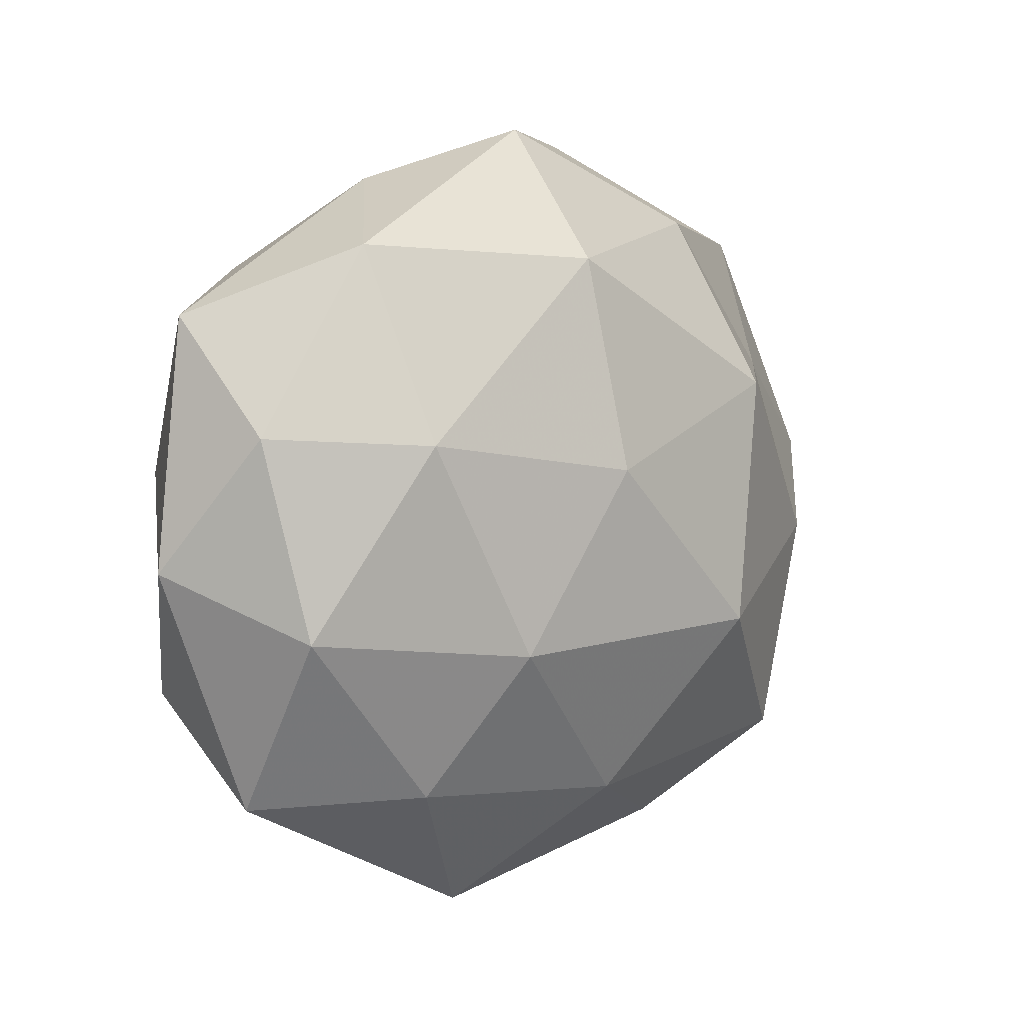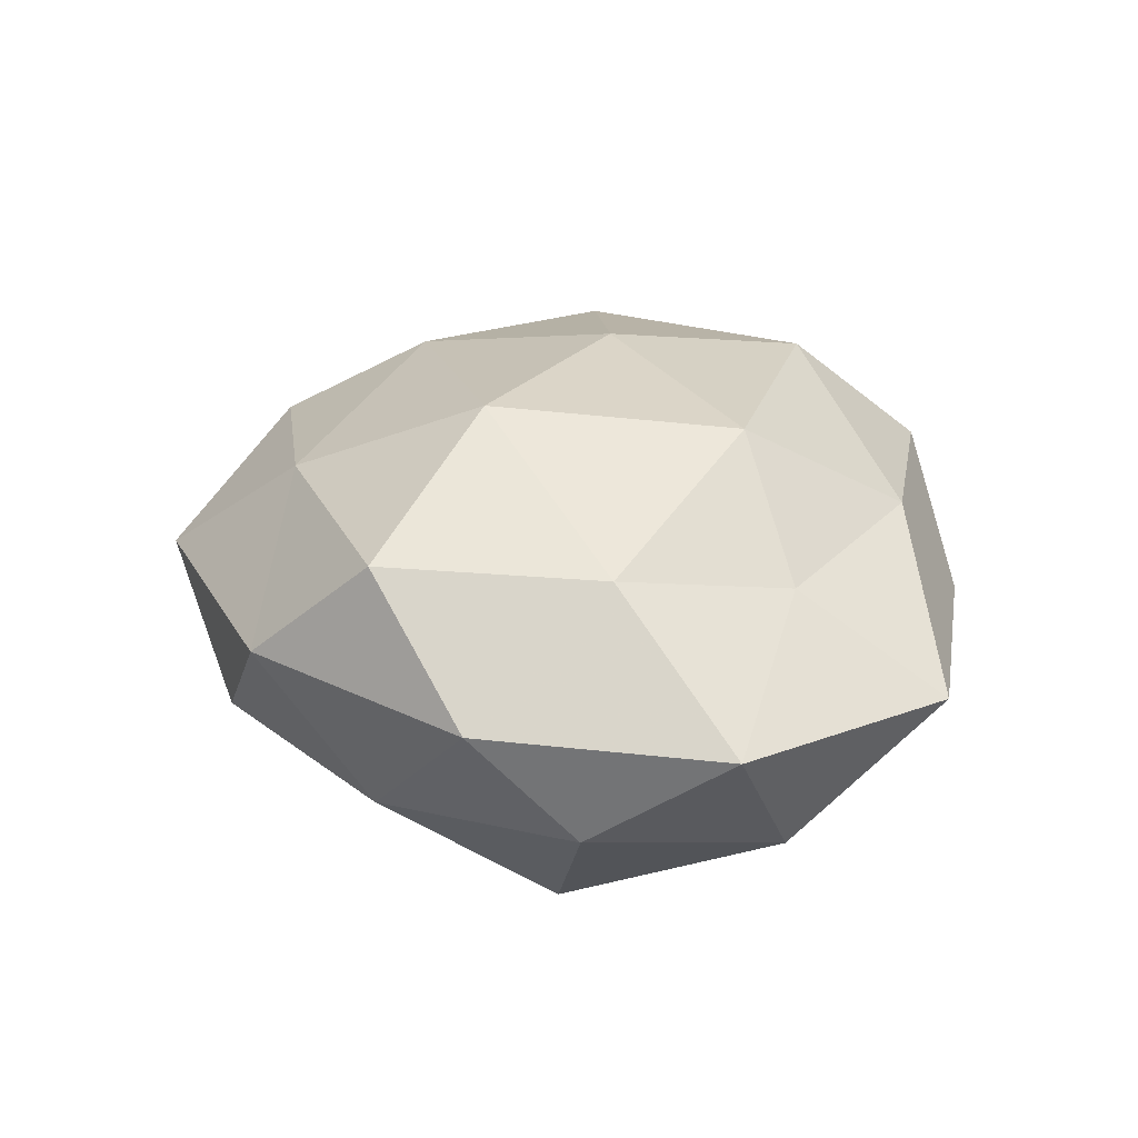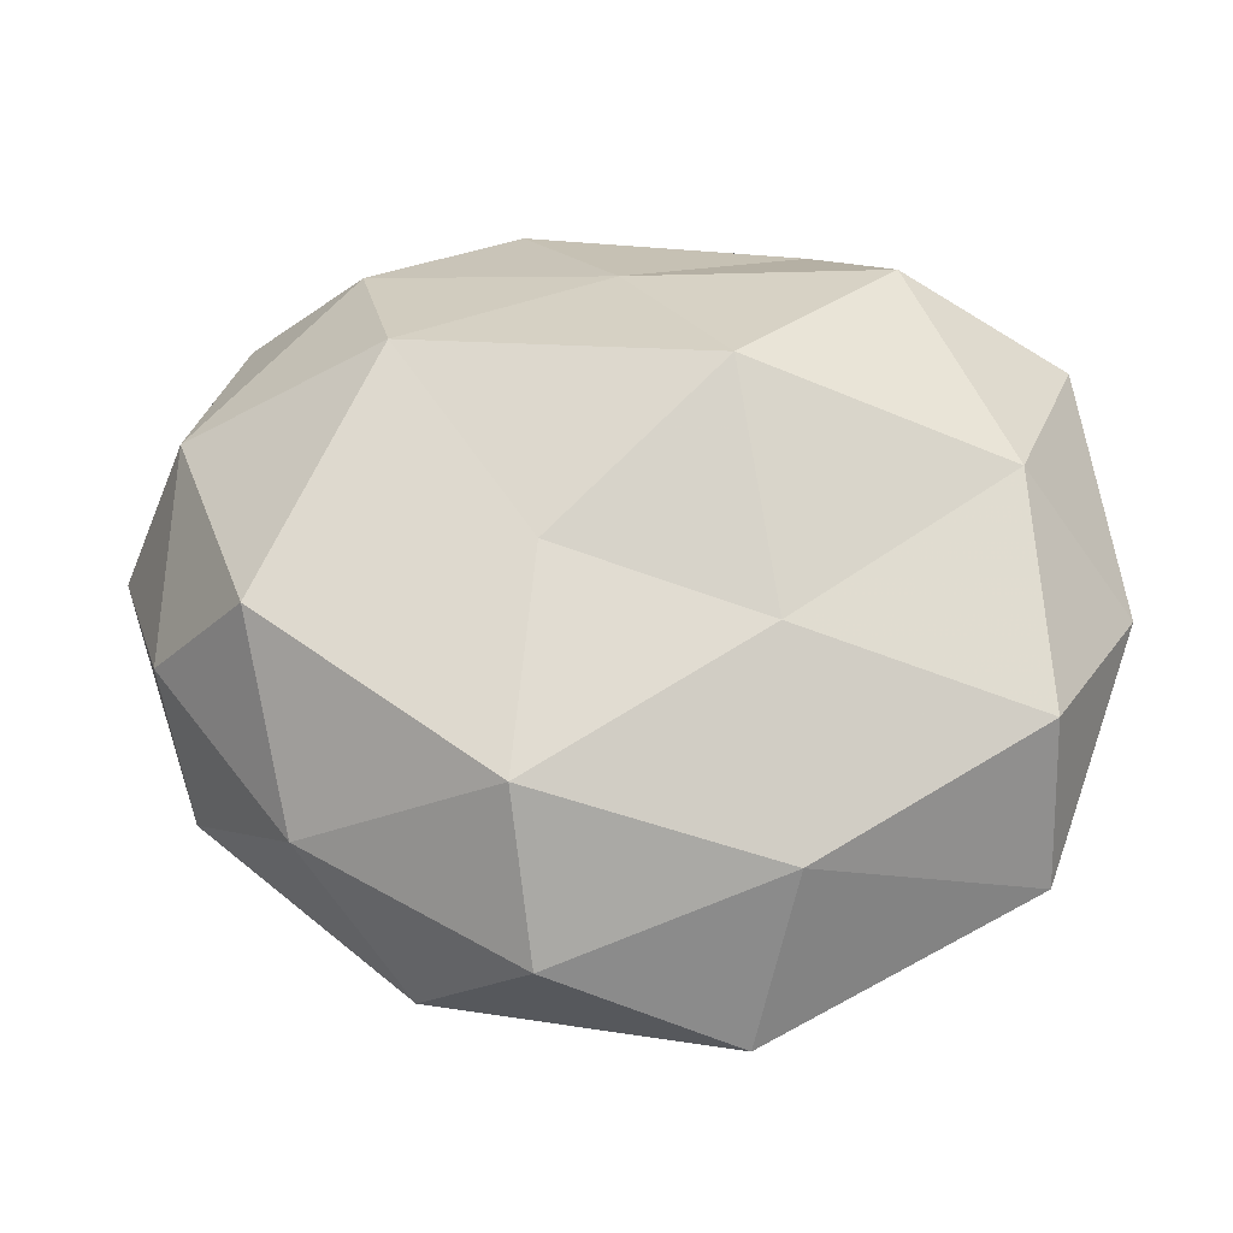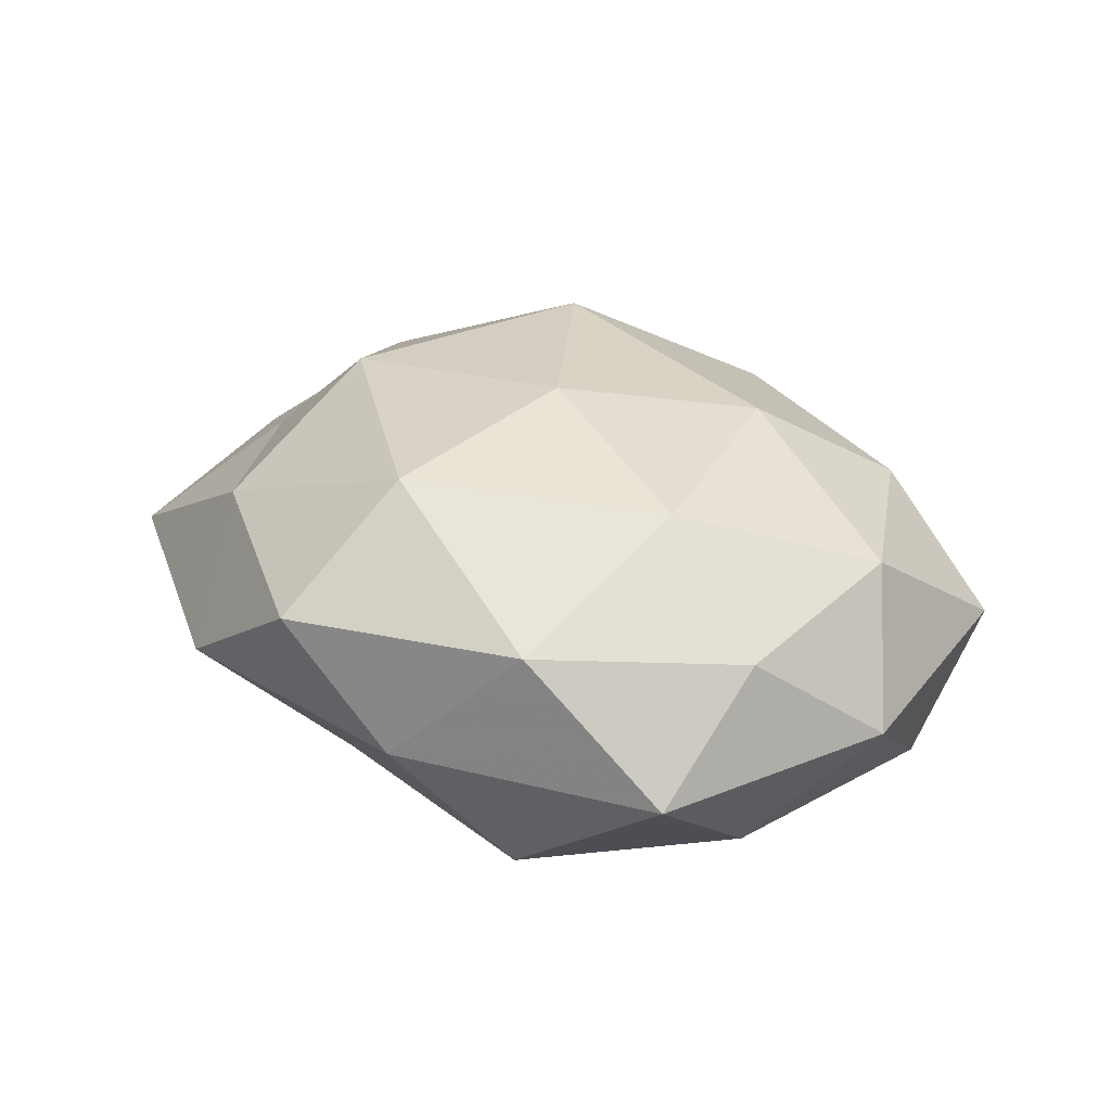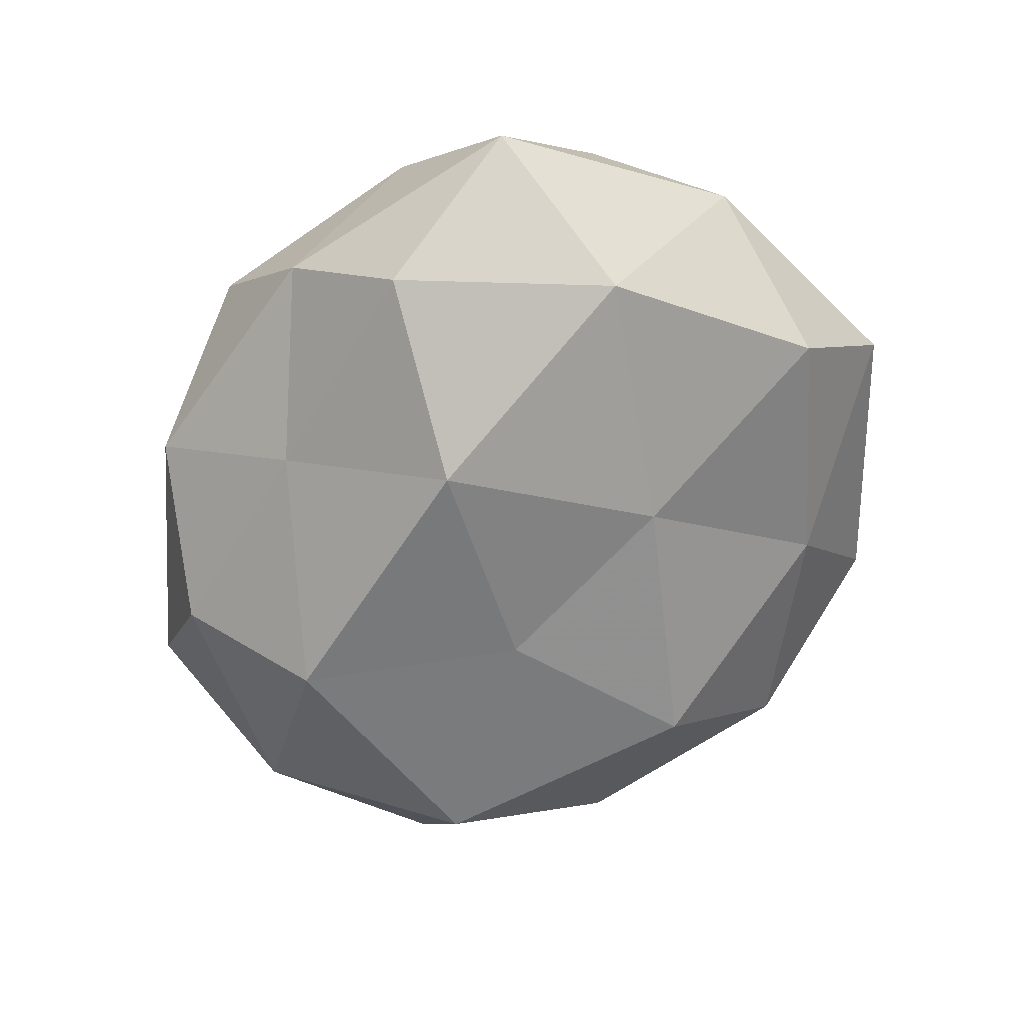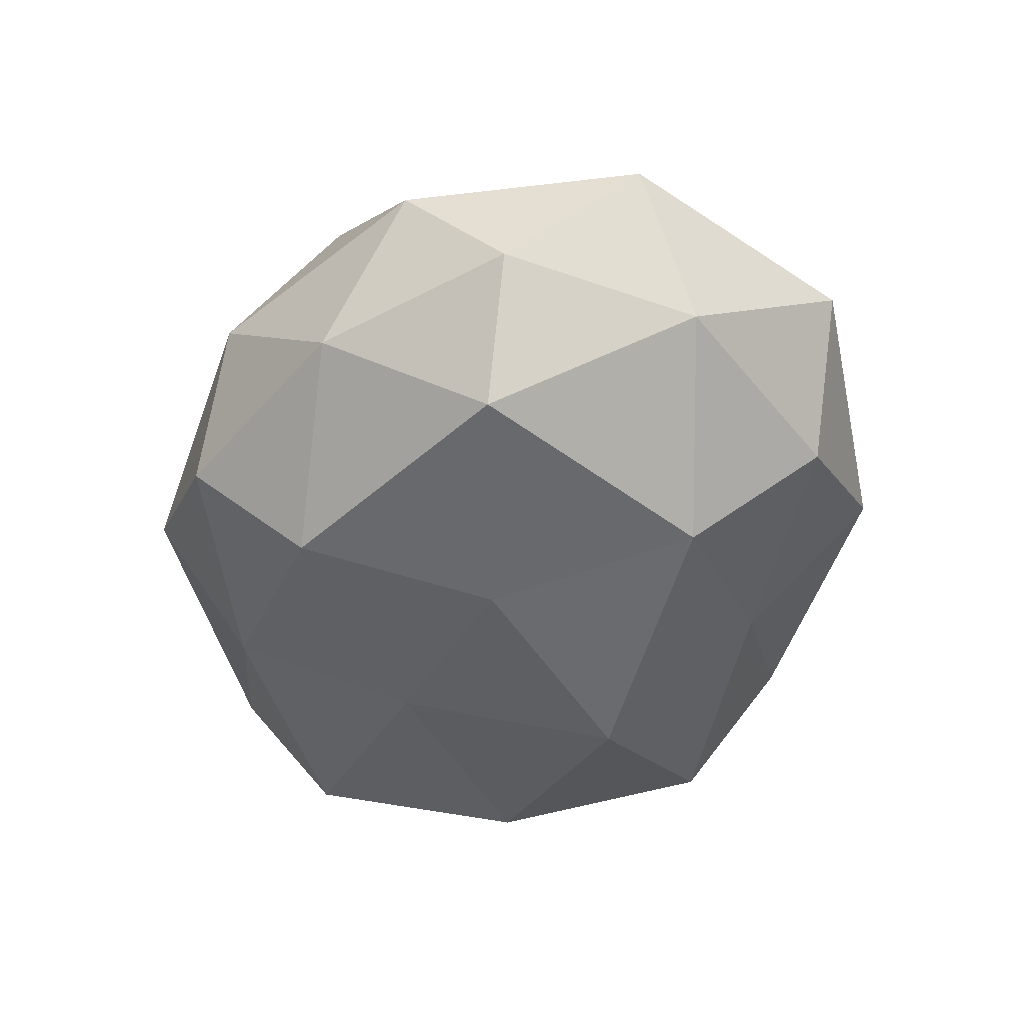
<metadata>
{"format":"obj","ext":"obj","renderer":"f3d","projection":"perspective","resolution":1024,"background":"white","views":[{"elev":5.0,"azim":-46.5,"up":"+Y"},{"elev":27.9,"azim":78.0,"up":"+Z"},{"elev":-26.3,"azim":-177.1,"up":"+Y"},{"elev":25.0,"azim":-129.2,"up":"+Z"},{"elev":-63.3,"azim":-115.8,"up":"+Z"},{"elev":-49.1,"azim":80.6,"up":"+Z"}]}
</metadata>
<code>
v 0.01969 0.01635 0.02694
v 0.0443 0.03529 0.001301
v 0.01283 -0.01407 0.02982
v 0.03867 -0.01052 -0.02385
v -0.01075 0.03219 0.02427
v -0.01702 -0.01347 -0.02296
v 0.04872 0.0146 -0.0132
v -0.04483 -0.035 -0.0009593
v 0.03974 -0.004297 0.01896
v -0.05552 -0.00531 -0.00387
v -0.04524 -0.02219 -0.01666
v -0.008478 0.006247 0.02881
v -0.03098 0.03122 -0.01891
v 0.05762 0.006234 0.004379
v -0.04308 0.005395 -0.02018
v -0.03592 0.03366 0.01097
v -0.01281 0.01476 -0.02942
v 0.03465 -0.03179 -0.01024
v -0.02143 0.04255 -0.004459
v 0.02917 0.03552 -0.01361
v 0.02274 -0.04443 0.005098
v 0.007786 -0.005061 -0.02613
v -0.01863 -0.03721 -0.01412
v -0.04992 0.01097 0.008408
v 0.03617 0.01838 0.01364
v 0.02402 0.0188 -0.02725
v -6.754e-05 0.03323 -0.01609
v 0.01199 0.04807 -0.002168
v -0.04633 -0.01319 0.01289
v 0.01062 -0.0311 -0.02363
v -0.02829 -0.03375 0.01355
v 0.05084 -0.01046 -0.008206
v 0.04784 -0.02322 0.005637
v -0.00927 0.0486 0.0105
v -0.05055 0.02526 -0.005591
v 0.008985 -0.04644 -0.009831
v -0.02128 -0.01598 0.02447
v 6.895e-05 -0.03594 0.01813
v -0.01293 -0.05105 0.002705
v 0.01842 0.03751 0.01432
v 0.03146 -0.03101 0.01957
v -0.03438 0.01002 0.02154
f 9 1 3
f 10 11 8
f 3 1 12
f 12 1 5
f 14 7 2
f 15 6 11
f 15 11 10
f 17 6 15
f 13 17 15
f 2 7 20
f 17 22 6
f 11 6 23
f 23 8 11
f 9 25 1
f 25 14 2
f 9 14 25
f 26 7 4
f 26 20 7
f 22 26 4
f 17 26 22
f 13 27 17
f 13 19 27
f 27 26 17
f 27 20 26
f 20 28 2
f 19 28 27
f 27 28 20
f 10 8 29
f 24 10 29
f 18 30 4
f 4 30 22
f 6 22 30
f 6 30 23
f 29 8 31
f 4 7 32
f 14 32 7
f 32 18 4
f 33 14 9
f 21 18 33
f 33 32 14
f 33 18 32
f 34 16 5
f 19 16 34
f 19 34 28
f 15 10 35
f 13 15 35
f 13 35 19
f 35 16 19
f 35 10 24
f 35 24 16
f 21 36 18
f 18 36 30
f 23 30 36
f 3 12 37
f 31 37 29
f 3 37 38
f 38 37 31
f 39 8 23
f 39 31 8
f 21 39 36
f 36 39 23
f 38 39 21
f 38 31 39
f 1 40 5
f 1 25 40
f 2 40 25
f 28 40 2
f 5 40 34
f 28 34 40
f 41 9 3
f 41 33 9
f 41 21 33
f 41 3 38
f 41 38 21
f 5 42 12
f 16 42 5
f 16 24 42
f 29 42 24
f 37 12 42
f 37 42 29

</code>
